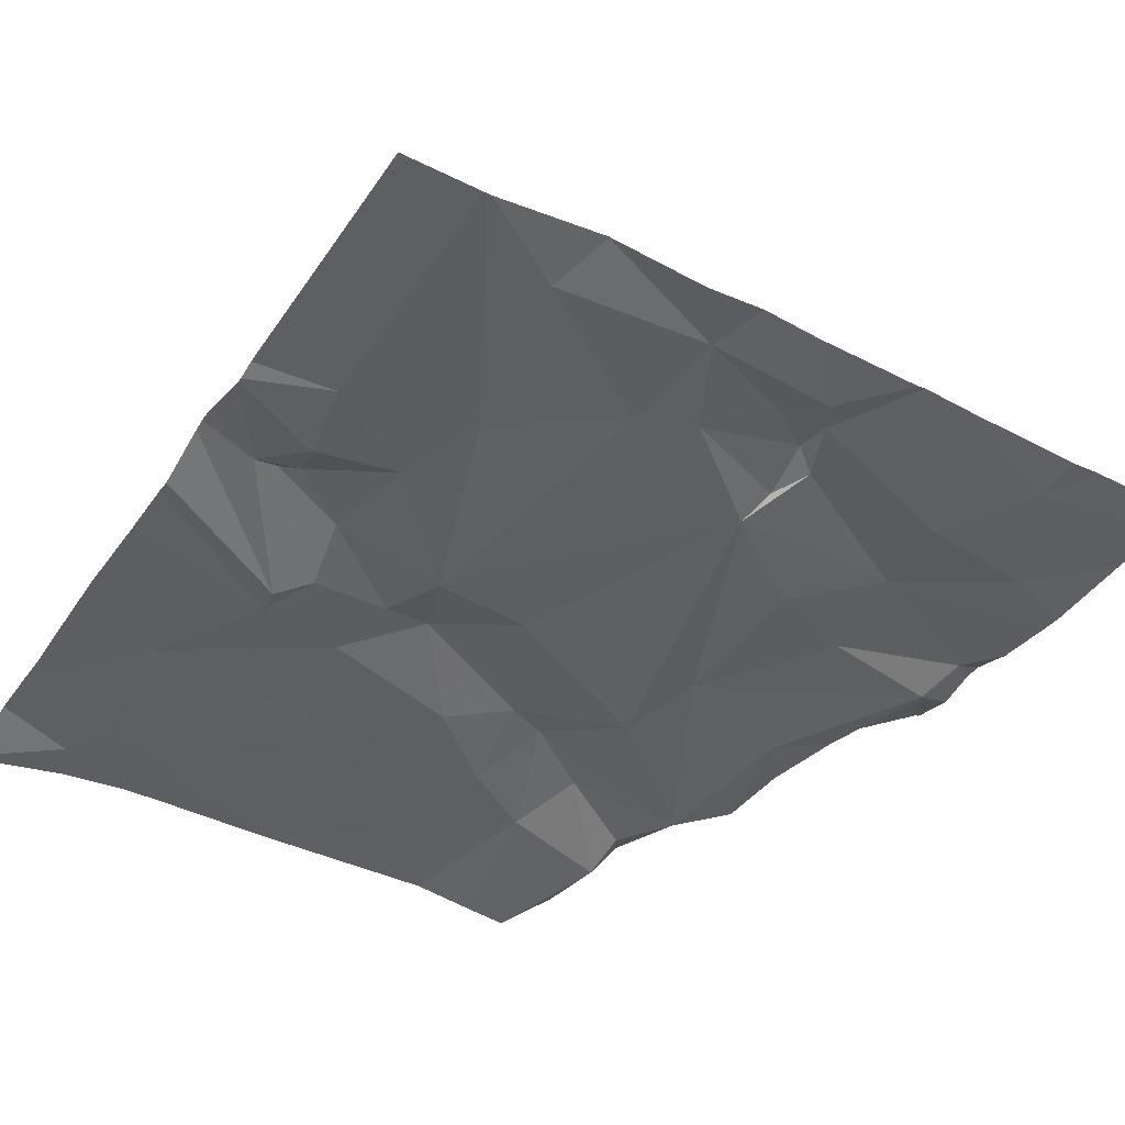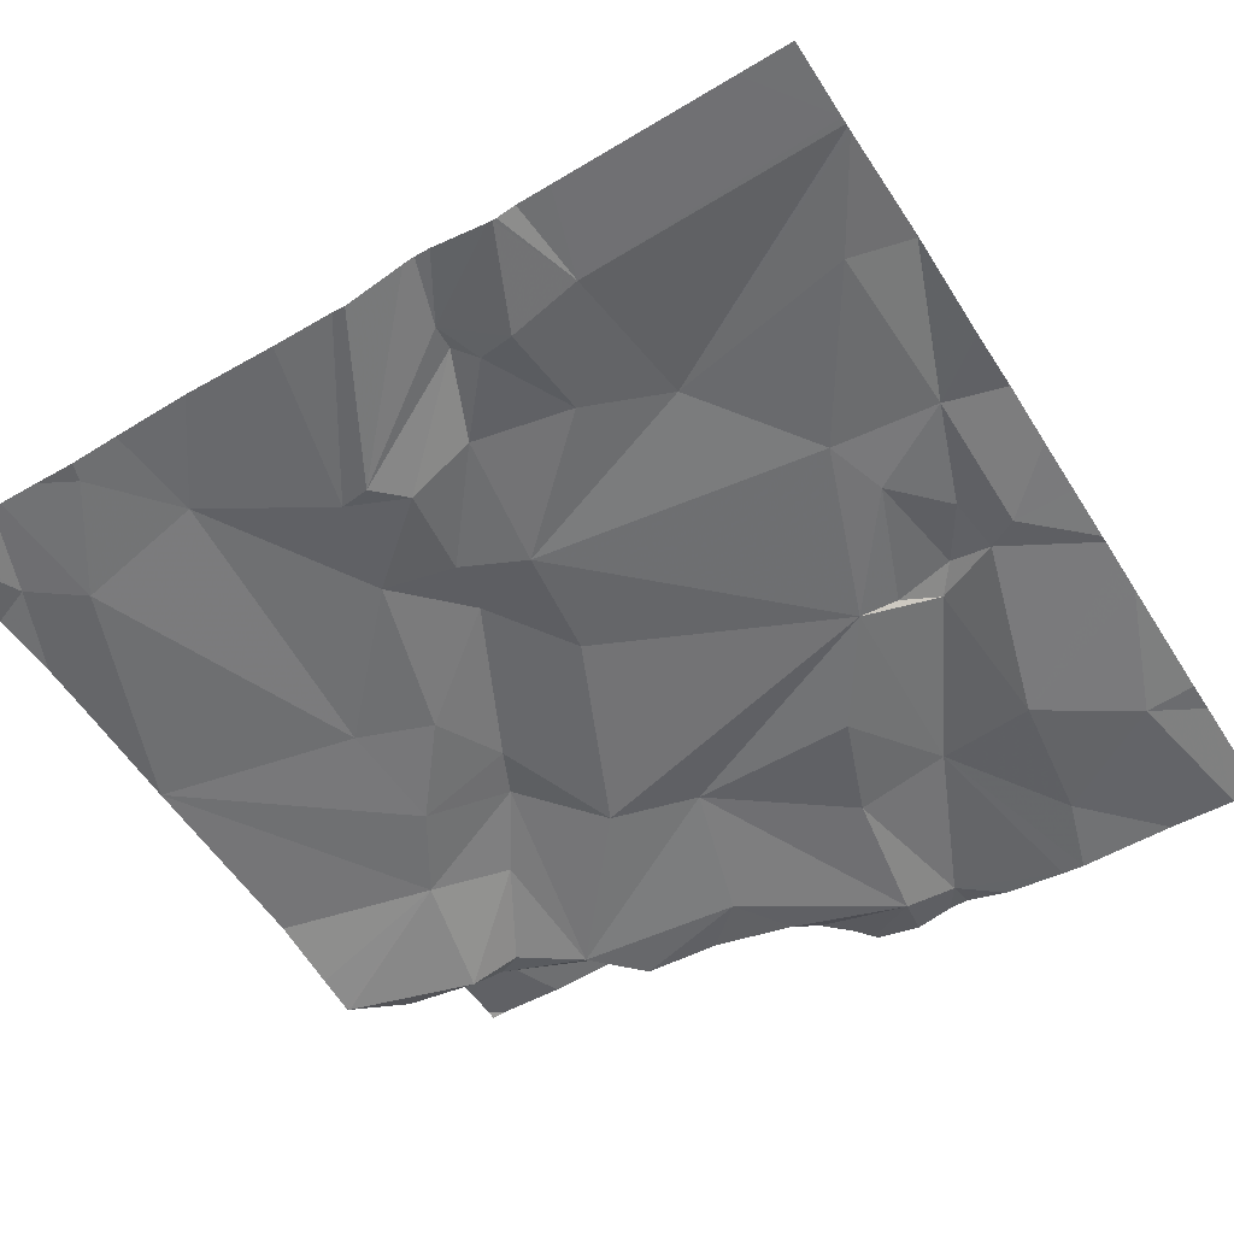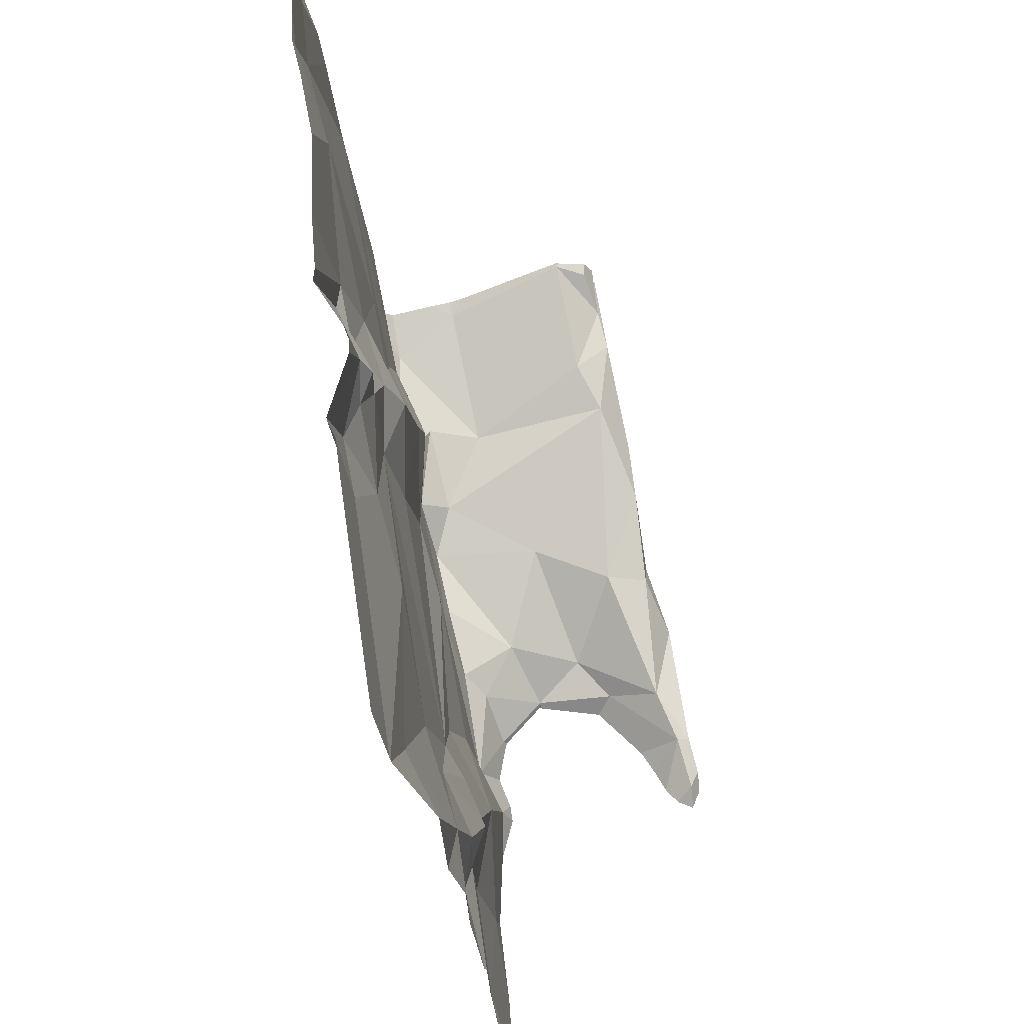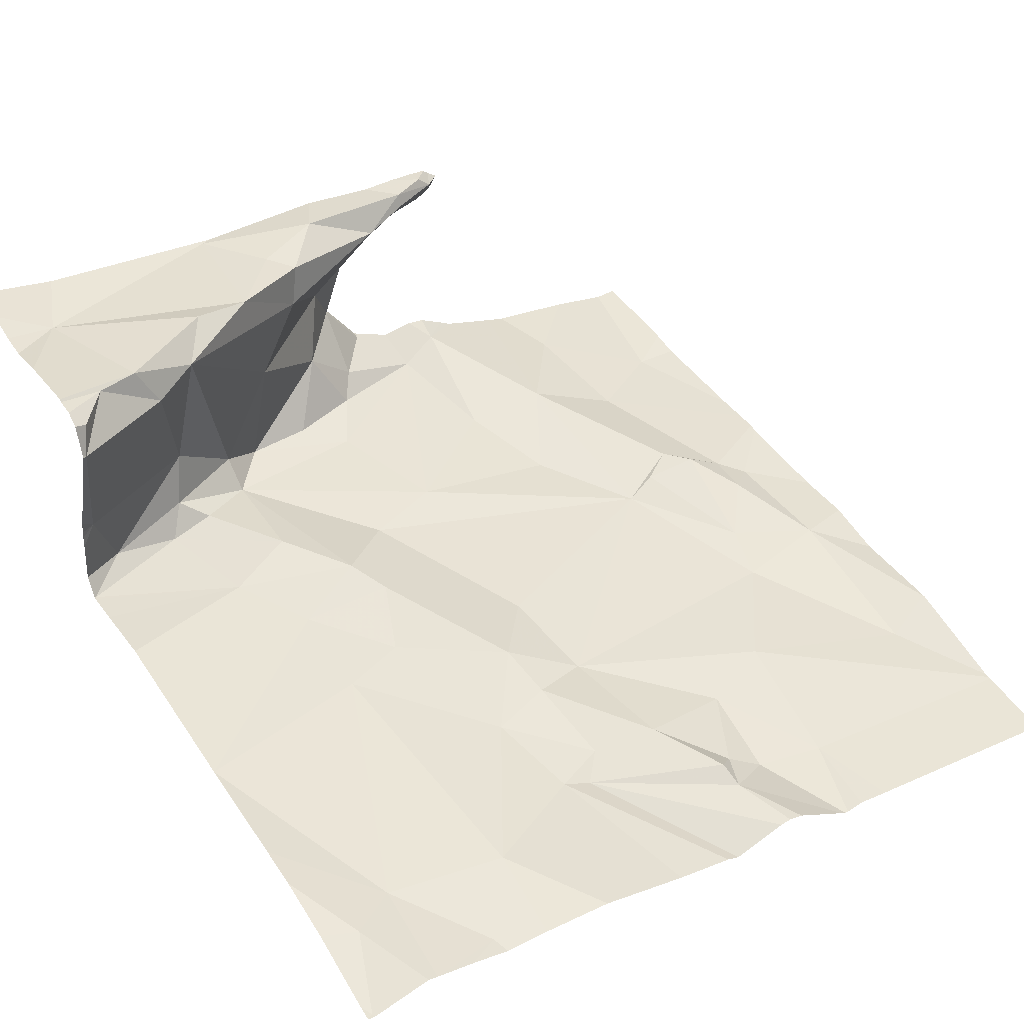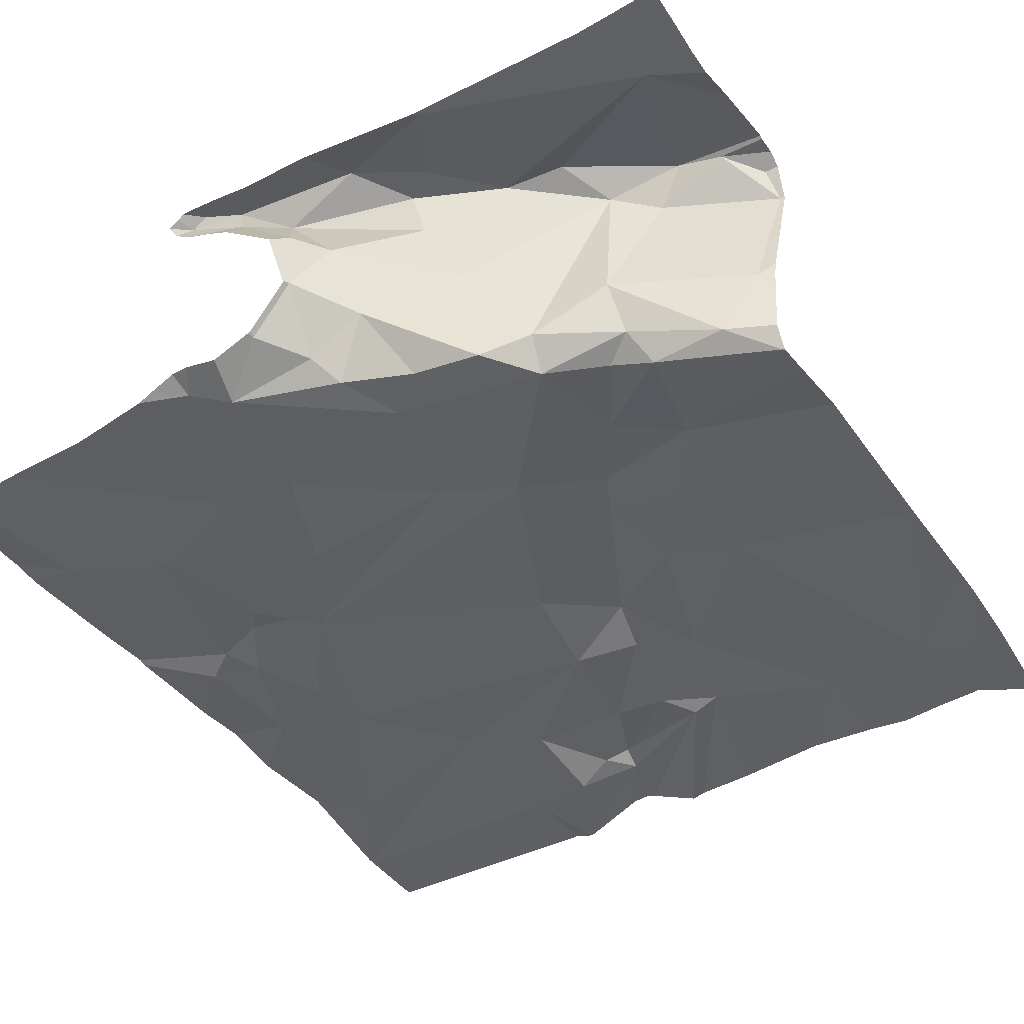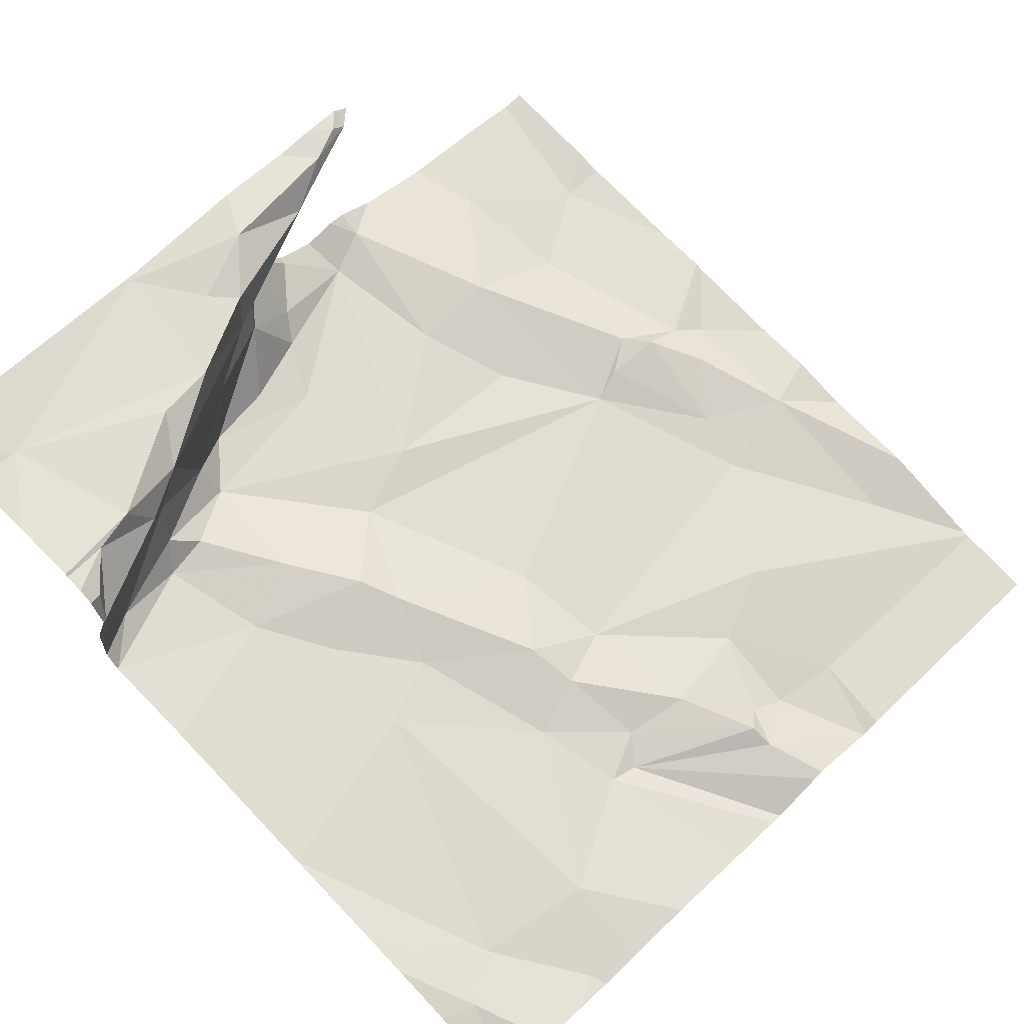
<metadata>
{"format":"obj","ext":"obj","renderer":"f3d","projection":"perspective","resolution":1024,"background":"white","views":[{"elev":-50.3,"azim":-122.5,"up":"+Z"},{"elev":-63.4,"azim":-147.9,"up":"+Z"},{"elev":56.8,"azim":-102.0,"up":"+Y"},{"elev":38.1,"azim":148.0,"up":"+Z"},{"elev":-33.3,"azim":32.3,"up":"+Z"},{"elev":67.0,"azim":135.9,"up":"+Z"}]}
</metadata>
<code>
v -90.02 232.5 500.2
v -90.47 231.5 500.6
v -90.06 232.4 500.2
v -90.11 231.5 500.6
v -90.11 232.4 500.2
v -90.18 232.5 500.2
v -90.25 232.4 500.2
v -90.57 232.4 500.2
v -90.55 232.4 500.2
v -90.03 231.5 500.6
v -90.18 231.7 500.4
v -90.07 231.8 500.3
v -90.27 231.7 500.3
v -90.2 231.7 500.3
v -90.26 231.8 500.3
v -90.15 231.7 500.3
v -90.17 231.7 500.3
v -90.59 231.6 500.3
v -90.48 231.8 500.3
v -90.43 231.7 500.3
v -90.31 231.7 500.3
v -90.49 231.6 500.3
v -90.53 231.5 500.4
v -90.47 231.6 500.3
v -90.43 231.6 500.4
v -90.49 231.5 500.4
v -90.39 231.6 500.3
v -90.6 231.5 500.6
v -90.02 231.8 500.3
v -90.44 232.3 500.2
v -90.51 232.3 500.2
v -90.41 232.3 500.2
v -90.35 232.2 500.2
v -90.41 232.1 500.3
v -90.42 232.2 500.2
v -90.33 232 500.3
v -90.3 232 500.3
v -90.48 232 500.3
v -90.49 232.2 500.2
v -90.73 231.9 500.2
v -90.39 231.9 500.3
v -90.22 232.1 500.3
v -90.38 232.3 500.2
v -90.52 231.5 500.5
v -90.49 231.5 500.4
v -90.02 232.1 500.3
v -90.23 232 500.3
v -90.02 231.8 500.5
v -90.03 231.8 500.4
v -90.31 231.9 500.3
v -90.26 231.7 500.3
v -90.42 232.5 500.2
v -90.3 231.5 500.6
v -90.14 231.8 500.5
v -90.5 232.5 500.2
v -90.18 231.9 500.3
v -90.61 231.7 500.3
v -90.65 231.8 500.3
v -90.02 232.5 500.2
v -90.49 232.5 500.2
v -90.32 231.5 500.6
v -90.45 231.6 500.6
v -90.37 231.6 500.6
v -90.3 231.7 500.6
v -90.46 231.6 500.5
v -90.39 231.6 500.5
v -90.53 231.6 500.5
v -90.51 231.6 500.5
v -90.33 231.7 500.4
v -90.2 231.7 500.6
v -90.07 231.8 500.6
v -90.58 231.5 500.3
v -90.33 231.5 500.6
v -90.12 231.8 500.6
v -90.49 231.5 500.4
v -90.62 231.5 500.3
v -90.55 232.4 500.2
v -90.03 231.8 500.6
v -90.23 231.7 500.6
v -90.32 231.5 500.6
v -90.4 231.6 500.6
v -90.61 231.5 500.5
v -90.53 231.5 500.4
v -90.08 231.6 500.6
v -90.59 231.6 500.6
v -90.59 231.6 500.6
v -90.58 232.5 500.2
v -90.58 231.5 500.5
v -90.53 231.5 500.4
v -90.72 232.5 500.2
v -90.56 231.5 500.6
v -90.62 232.3 500.2
v -90.02 231.8 500.4
v -90.02 231.8 500.3
v -90.97 232.3 500.2
v -90.69 232.4 500.2
v -90.02 231.8 500.4
v -90.02 232.3 500.3
v -90.02 232.4 500.2
v -90.91 232.1 500.2
v -90.91 232 500.2
v -90.82 232 500.2
v -90.8 232.1 500.2
v -90.87 232 500.3
v -90.87 231.9 500.2
v -90.1 232.5 500.2
v -90.8 231.6 500.3
v -90.02 232.3 500.3
v -90.02 232.5 500.2
v -90.61 232.4 500.2
v -90.91 232.3 500.2
v -90.71 232.2 500.2
v -90.82 231.7 500.3
v -90.8 231.9 500.3
v -90.71 231.7 500.3
v -90.92 231.7 500.3
v -90.77 231.9 500.3
v -90.02 232.5 500.2
v -90.02 232.1 500.3
v -90.02 231.9 500.3
v -90.64 231.6 500.3
v -90.69 232.5 500.2
v -90.83 231.9 500.3
v -90.32 232.5 500.2
v -90.63 231.5 500.6
v -90.65 231.5 500.6
v -90.24 232.5 500.2
v -90.04 232.5 500.2
v -90.19 232.5 500.2
v -90.15 232.5 500.2
v -90.57 232.5 500.2
v -90.02 232.5 500.2
v -90.97 232.3 500.2
v -90.97 232.3 500.2
v -90.97 231.8 500.2
v -90.97 231.9 500.2
v -90.97 232.3 500.2
v -90.97 232.4 500.2
v -90.97 232.4 500.2
v -90.97 232.4 500.2
v -90.97 232.3 500.2
v -90.97 232.3 500.2
v -90.97 231.6 500.3
v -90.97 231.7 500.3
v -90.97 232.1 500.2
v -90.97 232 500.2
v -90.97 232.1 500.2
v -90.97 232.4 500.2
v -90.97 231.9 500.2
v -90.97 231.9 500.2
v -90.03 232.5 500.2
v -90.97 231.9 500.2
v -90.02 231.8 500.3
v -90.02 231.8 500.3
v -90.02 232.1 500.3
v -90.02 232.1 500.3
v -90.02 231.8 500.3
v -90.02 231.8 500.6
v -90.02 231.8 500.6
v -90.02 231.8 500.6
v -90.02 231.8 500.6
v -90.02 231.8 500.5
v -90.02 231.8 500.5
v -90.02 231.6 500.6
v -90.02 231.6 500.6
v -90.02 231.8 500.5
v -90.02 231.8 500.4
v -90.02 231.5 500.6
v -90.09 232.5 500.2
v -90.02 231.7 500.6
v -90.02 231.6 500.6
v -90.02 231.8 500.4
v -90.94 231.5 500.3
v -90.87 231.5 500.3
v -90.77 231.5 500.3
v -90.75 231.5 500.3
v -90.68 231.5 500.3
v -90.67 231.5 500.3
v -90.64 231.5 500.3
v -90.67 231.5 500.6
v -90.66 231.5 500.6
v -90.66 231.5 500.5
v -90.63 231.5 500.6
v -90.65 231.5 500.6
v -90.64 231.5 500.5
v -90.96 231.5 500.3
v -90.97 231.5 500.3
v -90.02 231.5 500.6
v -90.66 232.5 500.2
v -90.66 232.5 500.2
v -90.67 232.5 500.2
v -90.59 232.5 500.2
v -90.91 232.5 500.2
v -90.97 232.5 500.1
f 17 11 12
f 46 56 120
f 33 42 7
f 64 63 61
f 25 26 65
f 151 132 59
f 178 121 177
f 108 5 98
f 5 6 7
f 6 5 106
f 7 6 129
f 77 8 9
f 77 32 131
f 9 8 31
f 43 7 124
f 109 3 99
f 106 3 169
f 30 32 9
f 49 12 11
f 70 51 69
f 54 48 11
f 65 66 69
f 15 13 14
f 19 57 18
f 13 20 21
f 17 14 13
f 15 14 16
f 56 15 16
f 16 17 12
f 19 18 20
f 18 24 20
f 21 20 27
f 23 26 22
f 18 23 22
f 22 24 18
f 23 18 72
f 25 22 26
f 21 27 25
f 20 24 27
f 26 23 89
f 16 14 17
f 177 121 176
f 56 29 94
f 37 33 34
f 30 33 43
f 9 31 30
f 3 1 128
f 39 40 38
f 34 38 36
f 33 35 34
f 35 30 31
f 39 35 31
f 36 37 34
f 38 41 36
f 39 38 34
f 40 41 38
f 39 34 35
f 31 92 39
f 33 37 42
f 43 32 30
f 98 46 155
f 176 115 175
f 46 5 42
f 42 47 46
f 42 37 47
f 7 43 33
f 33 30 35
f 50 47 36
f 13 15 50
f 48 49 11
f 50 36 41
f 19 20 13
f 13 51 17
f 12 29 16
f 50 41 13
f 21 51 13
f 51 11 17
f 72 121 76
f 24 22 25
f 153 12 157
f 40 58 19
f 47 37 36
f 70 54 11
f 194 139 193
f 15 56 50
f 19 58 57
f 12 49 93
f 24 25 27
f 193 139 90
f 68 26 45
f 73 62 2
f 61 63 62
f 61 84 64
f 85 67 68
f 81 66 67
f 74 79 84
f 67 66 65
f 68 67 65
f 64 70 66
f 66 70 69
f 159 74 160
f 78 71 158
f 74 71 54
f 175 107 174
f 192 77 87
f 32 77 9
f 71 78 48
f 48 78 161
f 11 51 70
f 70 79 74
f 49 48 166
f 66 81 64
f 16 29 56
f 81 62 63
f 25 65 69
f 62 81 67
f 174 107 173
f 86 62 67
f 160 84 170
f 54 70 74
f 85 86 67
f 48 54 71
f 84 79 64
f 173 116 143
f 28 125 183
f 191 96 190
f 64 79 70
f 10 84 4
f 64 81 63
f 55 43 60
f 47 56 46
f 4 61 53
f 65 26 68
f 2 86 91
f 88 68 44
f 91 86 125
f 13 41 19
f 5 7 42
f 47 50 56
f 51 21 69
f 91 125 28
f 92 31 8
f 190 110 189
f 21 25 69
f 19 41 40
f 112 111 103
f 53 61 80
f 39 92 112
f 135 113 136
f 107 116 173
f 102 103 100
f 189 77 192
f 110 96 92
f 133 111 138
f 139 96 90
f 156 46 119
f 155 46 156
f 101 104 100
f 4 84 61
f 101 100 145
f 105 113 114
f 40 103 102
f 102 117 40
f 123 114 117
f 101 105 104
f 115 40 114
f 104 105 123
f 104 102 100
f 110 77 189
f 96 110 190
f 112 96 140
f 100 95 142
f 100 103 111
f 154 56 94
f 40 39 103
f 112 92 96
f 115 57 58
f 113 115 114
f 153 29 12
f 173 143 186
f 40 117 114
f 115 121 57
f 58 40 115
f 115 107 175
f 115 113 107
f 121 115 176
f 122 96 191
f 95 100 111
f 110 8 77
f 138 112 148
f 104 123 102
f 123 117 102
f 125 86 126
f 121 18 57
f 90 96 122
f 59 132 118
f 125 126 181
f 126 86 85
f 182 85 185
f 10 168 84
f 136 105 152
f 113 116 107
f 105 101 149
f 8 110 92
f 60 43 52
f 123 105 114
f 112 103 39
f 55 32 43
f 94 29 153
f 133 95 111
f 134 95 133
f 2 62 86
f 135 116 113
f 93 49 97
f 97 49 172
f 136 113 105
f 137 95 134
f 98 5 46
f 138 111 112
f 169 3 128
f 140 96 139
f 44 68 45
f 99 3 108
f 141 95 137
f 142 95 141
f 108 3 5
f 143 116 144
f 45 26 75
f 109 1 3
f 144 116 135
f 145 100 147
f 146 101 145
f 132 1 109
f 147 100 142
f 148 112 140
f 80 61 73
f 149 101 150
f 119 46 120
f 120 56 154
f 150 101 146
f 52 43 124
f 73 61 62
f 152 105 149
f 157 12 93
f 158 71 159
f 76 121 179
f 159 71 74
f 87 77 131
f 160 74 84
f 161 78 158
f 131 32 55
f 162 48 163
f 75 26 89
f 89 23 83
f 163 48 161
f 164 84 171
f 165 84 164
f 83 23 72
f 166 48 162
f 167 49 166
f 72 18 121
f 124 7 127
f 127 7 129
f 82 85 88
f 170 84 165
f 88 85 68
f 171 84 168
f 172 49 167
f 129 6 130
f 179 121 178
f 180 126 182
f 181 126 180
f 128 1 151
f 182 126 85
f 183 125 184
f 130 6 106
f 106 5 3
f 184 125 181
f 185 85 82
f 186 143 187
f 151 1 132
f 188 168 10

</code>
